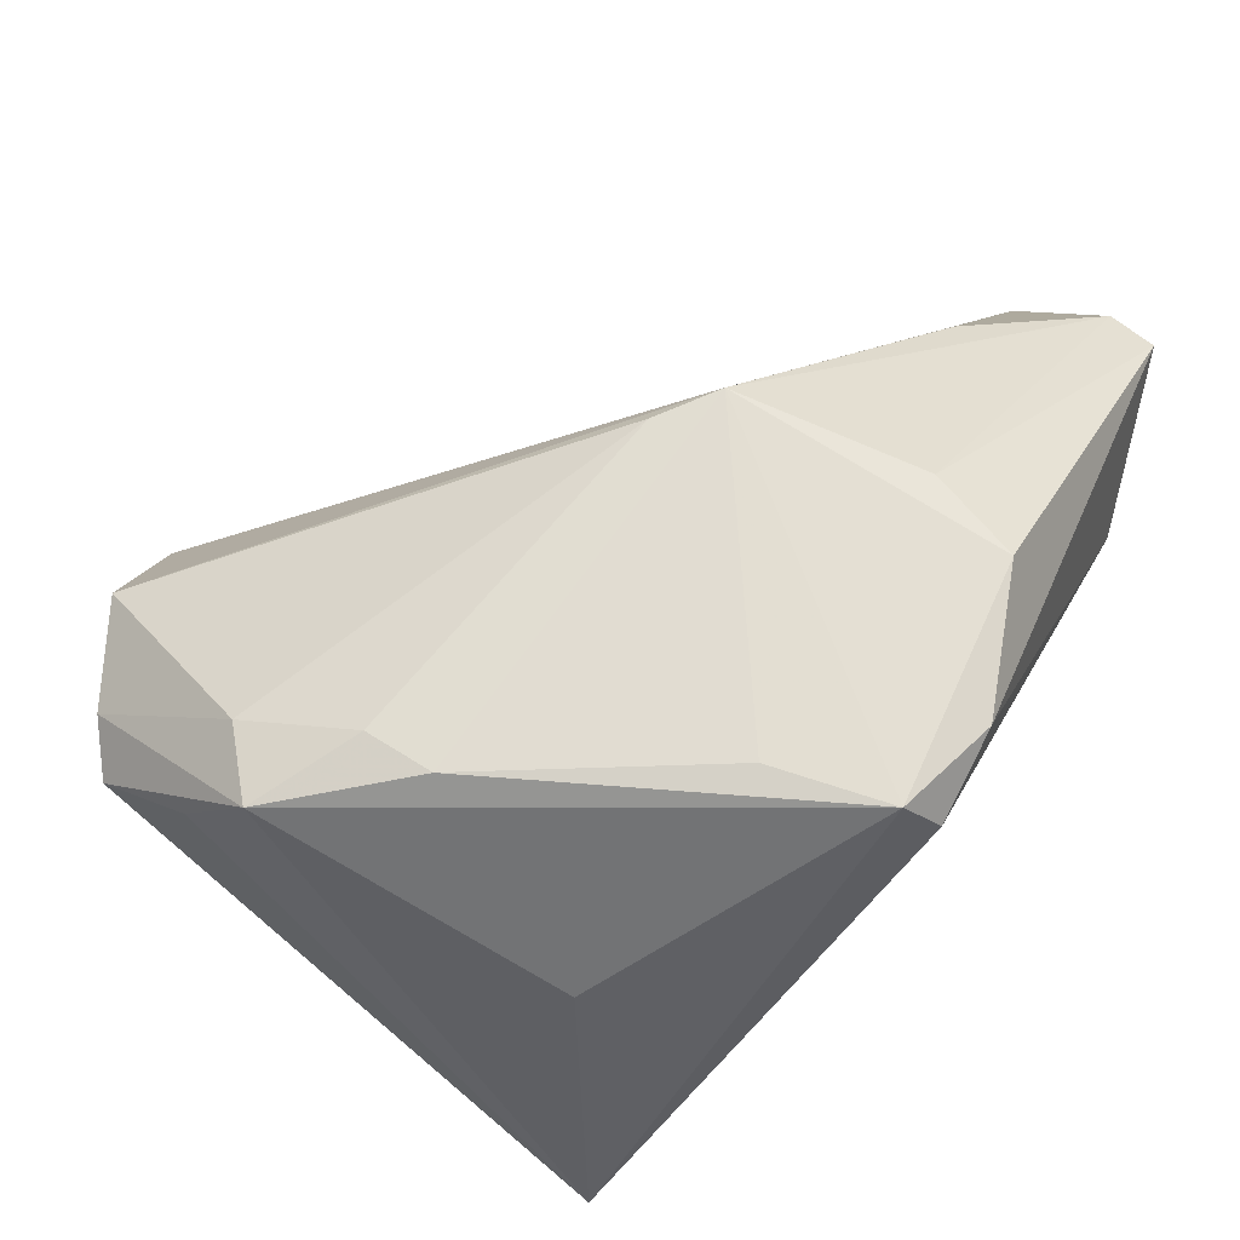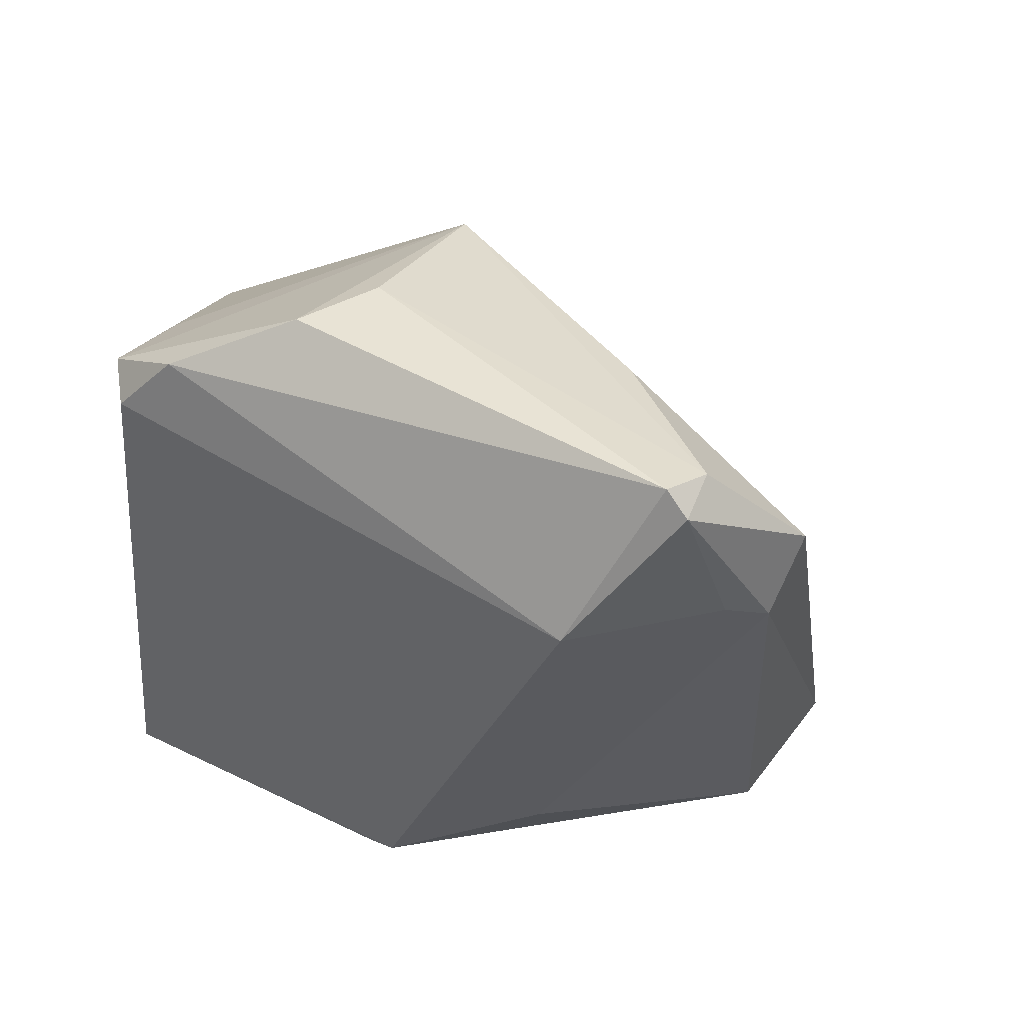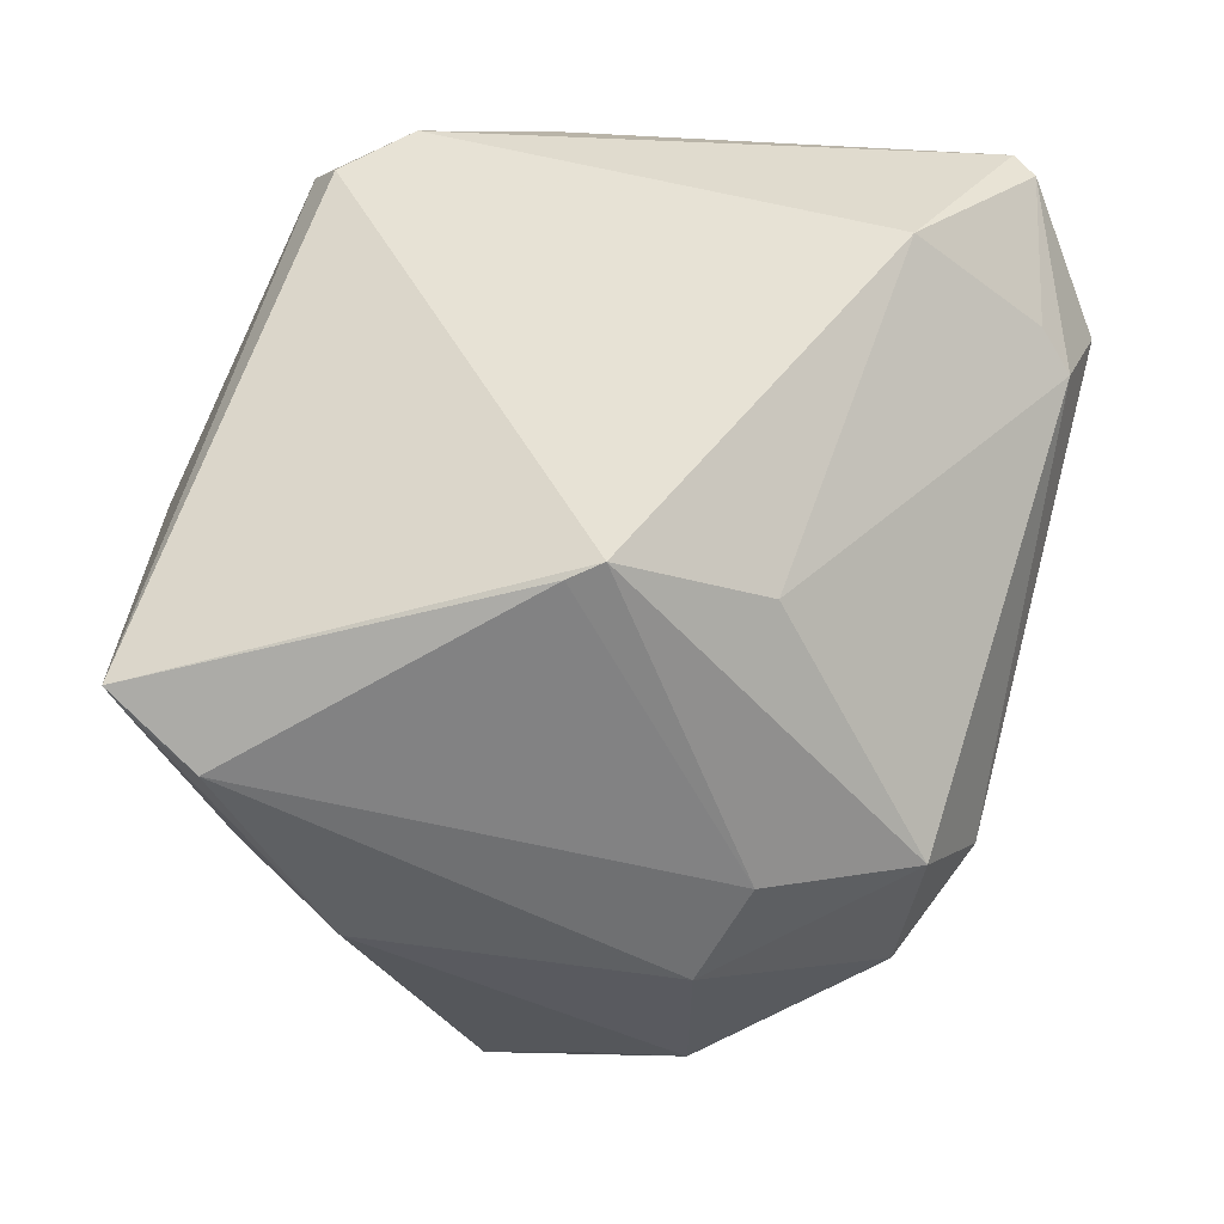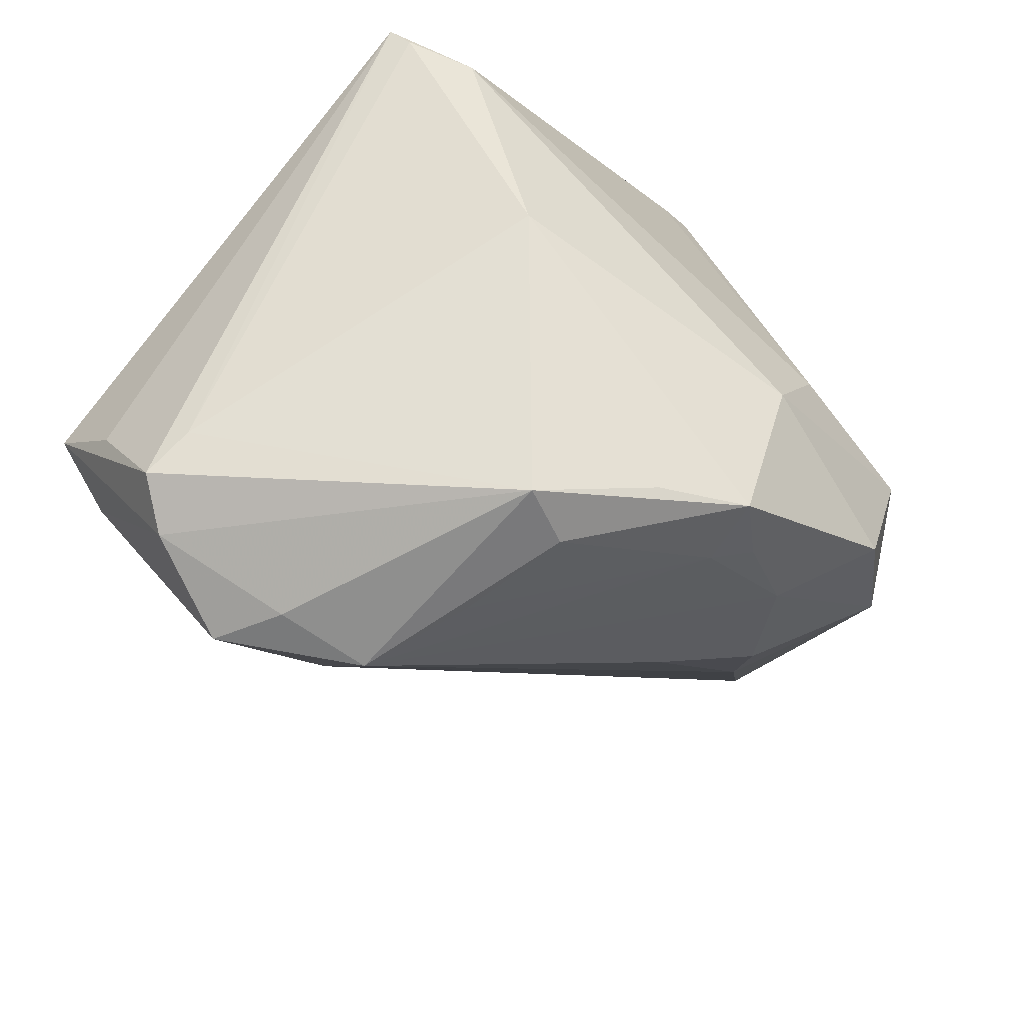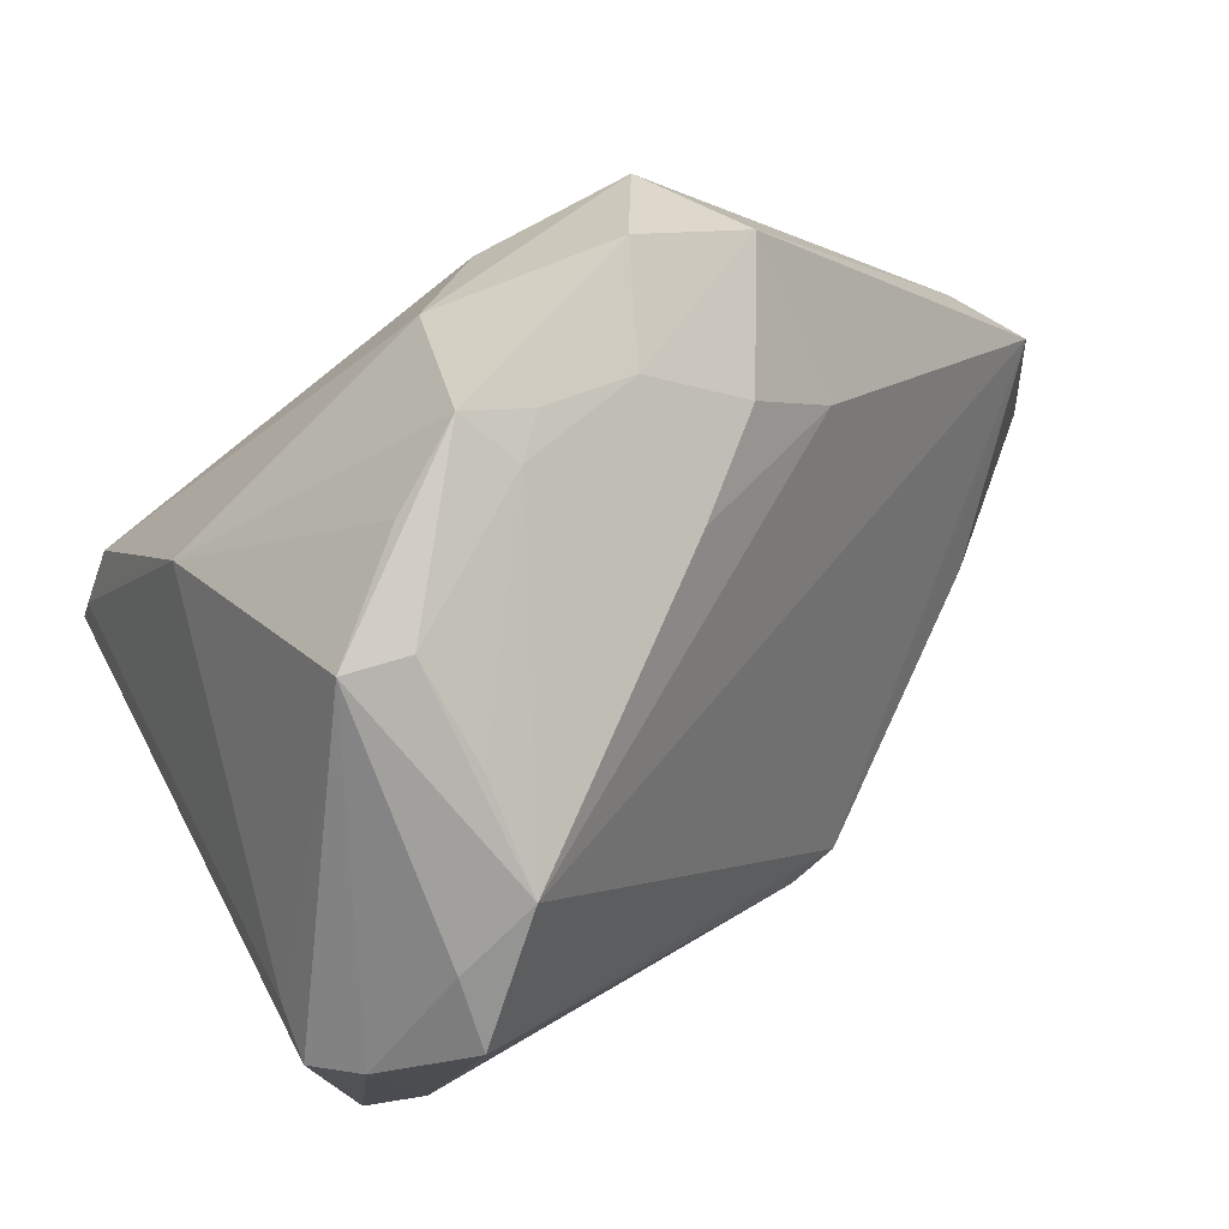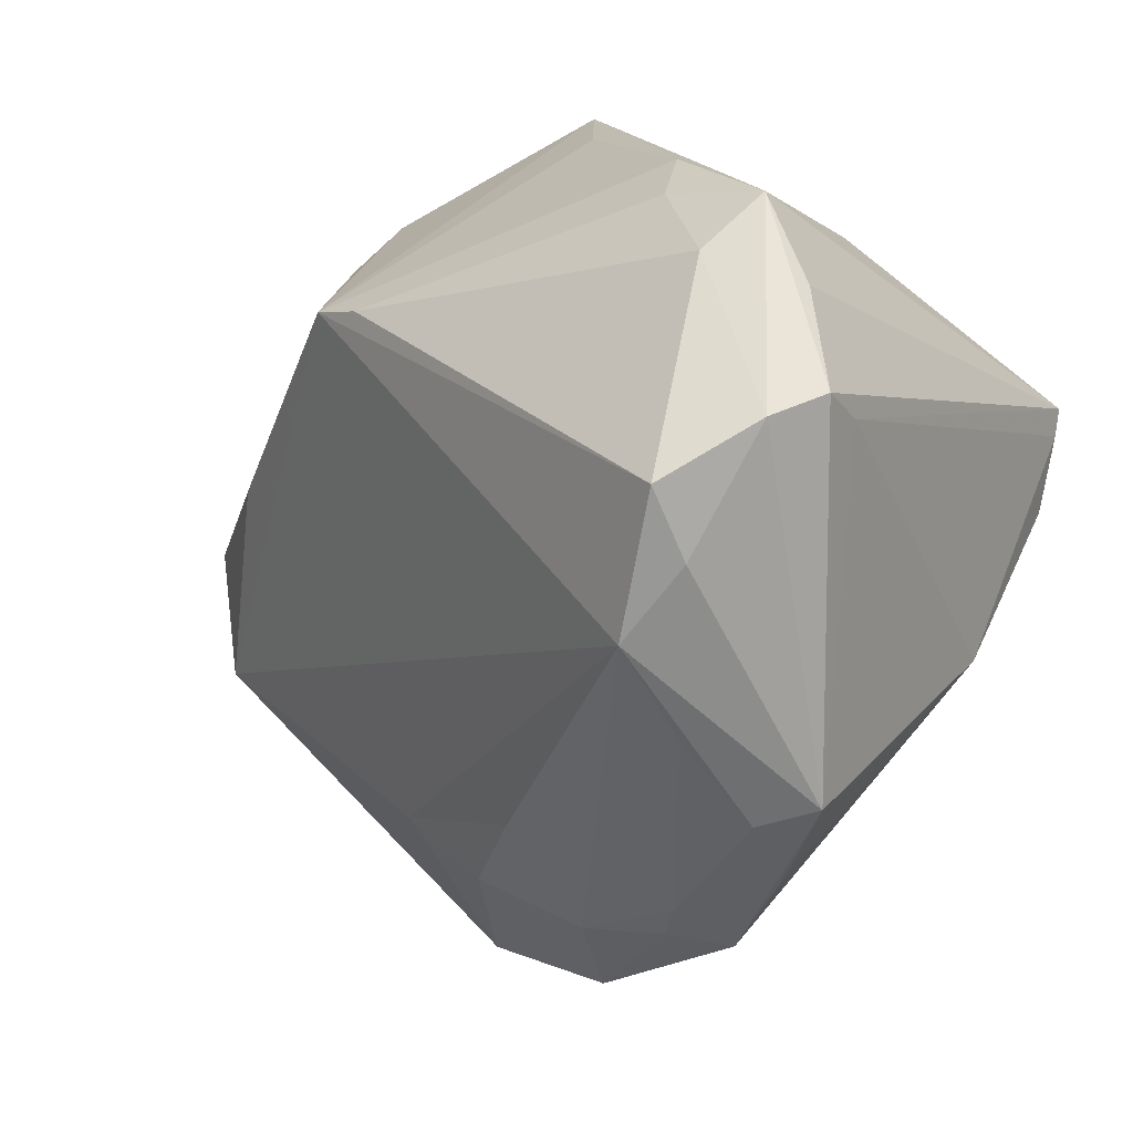
<metadata>
{"format":"obj","ext":"obj","renderer":"f3d","projection":"perspective","resolution":1024,"background":"white","views":[{"elev":48.6,"azim":112.2,"up":"+Z"},{"elev":15.3,"azim":-151.1,"up":"+Z"},{"elev":-54.9,"azim":-179.0,"up":"+Z"},{"elev":-62.8,"azim":139.6,"up":"+Y"},{"elev":-74.7,"azim":-140.3,"up":"+Y"},{"elev":-61.4,"azim":47.1,"up":"+Y"}]}
</metadata>
<code>
v -0.03102 -0.01043 -0.004879
v -0.02816 0.02468 0.02544
v 0.04191 -0.02057 0.02168
v 0.01924 0.04338 0.02471
v -0.0004324 0.03103 0.03302
v 0.004314 0.0402 0.03055
v 0.04054 -0.007932 0.02441
v 0.04441 0.01318 -0.03383
v 0.03888 -0.03771 0.01121
v -0.0274 -0.02068 -0.03103
v 0.01448 -0.04331 -0.02015
v -0.01625 -0.02633 -0.006568
v 0.02732 0.04186 0.01908
v 0.03126 0.02588 0.02508
v 0.04221 -0.0004138 0.02395
v -0.03008 -0.006365 -0.03376
v -4.041e-05 0.02935 -0.03402
v 0.01044 -0.04252 -0.005002
v -0.04113 0.04281 0.01802
v -0.02963 0.04338 0.0004901
v -0.03617 -0.01278 -0.02293
v 0.02799 -0.04146 0.01555
v -0.04309 0.04198 0.01491
v 0.02465 -0.04266 0.007934
v 0.04479 0.01375 0.0004282
v -0.04309 0.03749 0.01863
v -0.01563 0.02177 -0.02937
v 0.04929 -0.01589 0.01985
v -0.04585 0.02688 0.001374
v -0.04929 0.02589 0.01012
v 0.008114 -0.04239 -0.01716
v -0.00709 -0.03453 -0.03027
v -0.008447 -0.03388 -0.02282
v 0.04724 -0.02378 0.01261
v -0.02657 -0.02028 -0.01168
v 0.02996 0.0388 0.02345
v -0.02059 -0.02613 -0.02136
v -0.01242 -0.03156 -0.0255
v 0.03778 0.008444 -0.03733
v 0.04251 -0.03149 0.002551
v -0.01342 -0.006053 -0.03733
v 0.005278 0.005046 0.03574
v 0.002677 -0.0373 -0.02666
v 0.0004193 0.01061 0.03733
v 0.01447 -0.04338 0.006859
v -0.007529 -0.01754 -0.03733
v -0.04291 0.03165 0.002655
v 0.0465 0.0156 -0.03276
v 0.003737 0.02774 -0.03443
v 0.04372 -0.03494 0.007584
v -0.04272 0.02529 0.01474
v 0.02668 -0.01403 -0.03412
f 25 28 48
f 48 36 25
f 25 36 28
f 48 28 34
f 34 50 48
f 28 50 34
f 48 50 40
f 40 50 11
f 28 36 15
f 52 40 11
f 16 46 10
f 44 30 45
f 49 17 48
f 41 46 16
f 16 17 41
f 17 49 41
f 13 17 20
f 13 36 48
f 48 17 13
f 6 44 36
f 36 44 14
f 14 15 36
f 44 15 14
f 28 15 7
f 7 3 28
f 39 52 46
f 46 41 39
f 39 49 48
f 39 41 49
f 48 40 8
f 40 52 8
f 8 39 48
f 52 39 8
f 20 17 27
f 27 47 20
f 29 47 27
f 27 17 16
f 16 29 27
f 2 44 26
f 26 30 2
f 29 30 23
f 23 47 29
f 26 19 23
f 23 30 26
f 23 19 20
f 20 47 23
f 16 10 21
f 21 29 16
f 21 30 29
f 44 45 22
f 1 45 30
f 1 21 35
f 30 21 1
f 44 6 5
f 5 6 19
f 26 44 5
f 5 19 26
f 36 13 4
f 4 6 36
f 19 6 4
f 20 19 4
f 4 13 20
f 51 30 44
f 44 2 51
f 51 2 30
f 9 50 28
f 28 3 9
f 3 22 9
f 11 50 9
f 44 22 42
f 42 22 3
f 3 7 42
f 42 15 44
f 42 7 15
f 12 1 35
f 45 1 12
f 43 52 11
f 32 10 46
f 32 43 11
f 46 52 32
f 52 43 32
f 11 9 24
f 24 9 22
f 24 45 11
f 24 22 45
f 33 18 45
f 31 32 11
f 11 45 31
f 45 18 31
f 18 33 31
f 31 33 32
f 45 12 37
f 37 33 45
f 37 12 35
f 35 21 37
f 37 21 10
f 32 33 38
f 33 37 38
f 10 32 38
f 38 37 10

</code>
